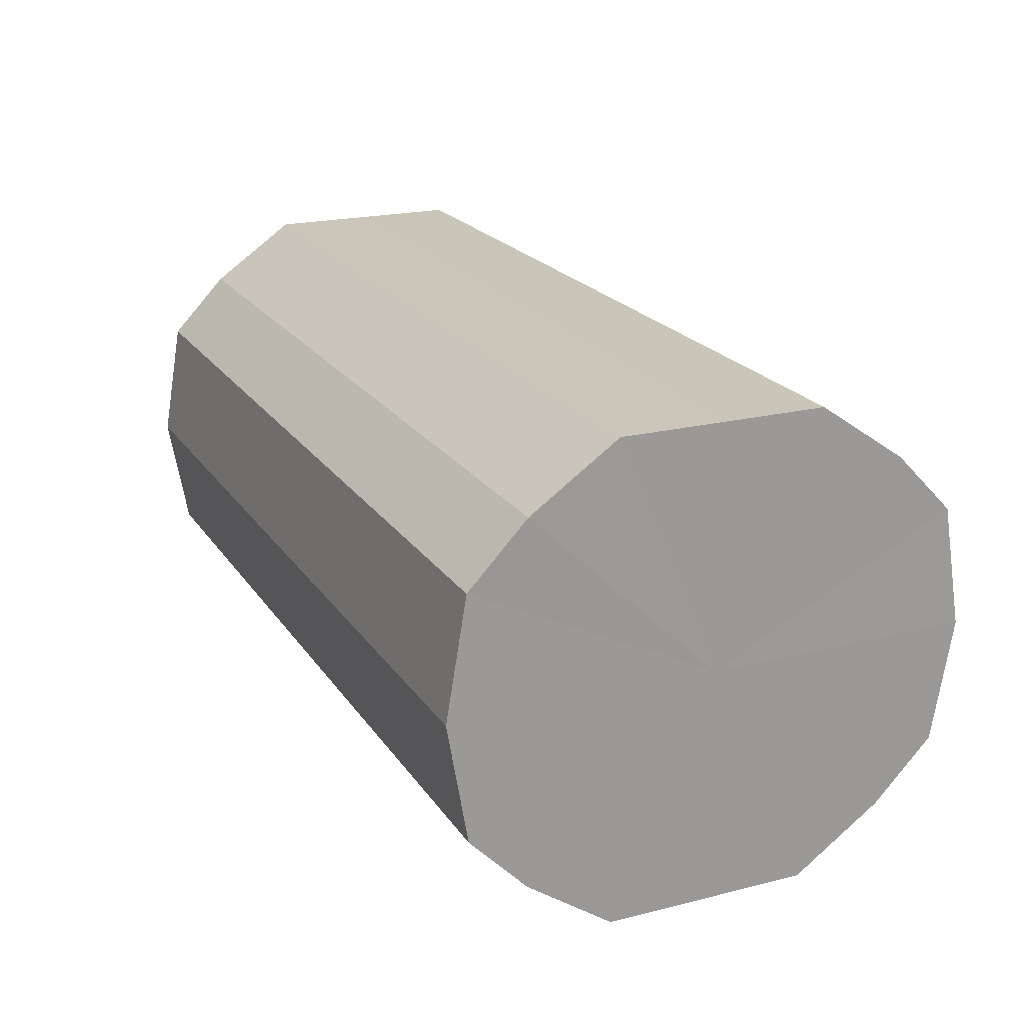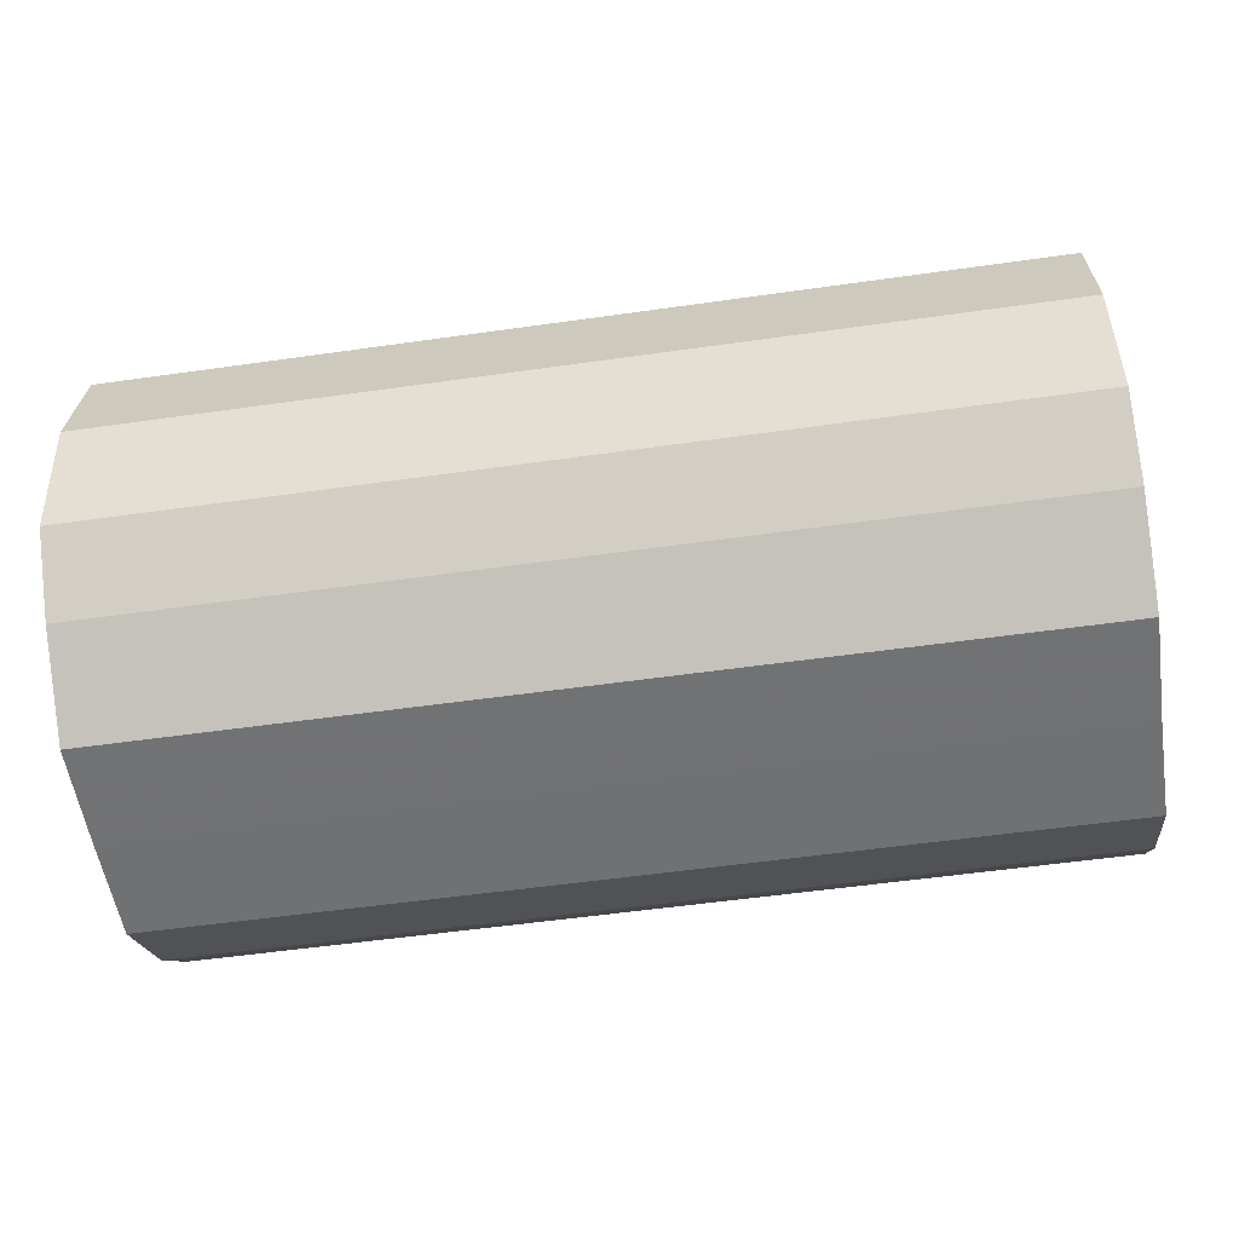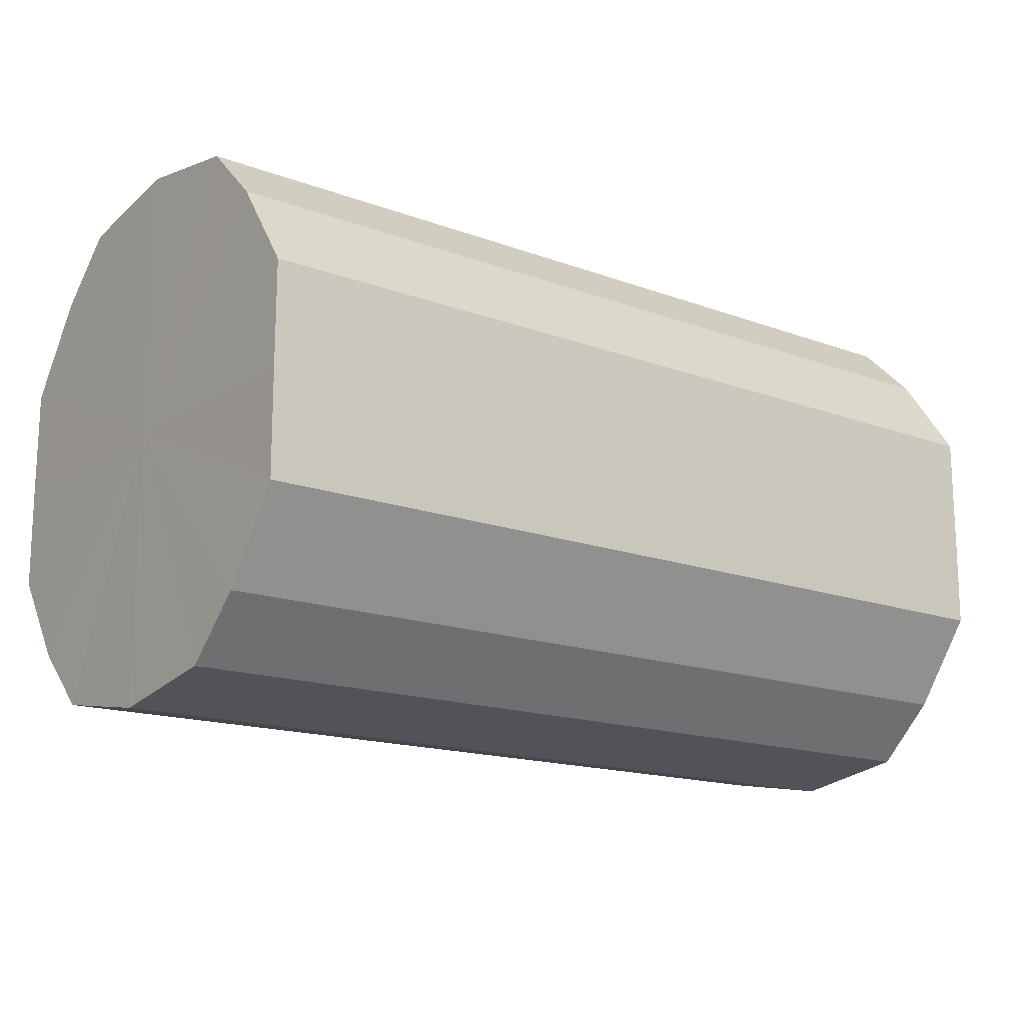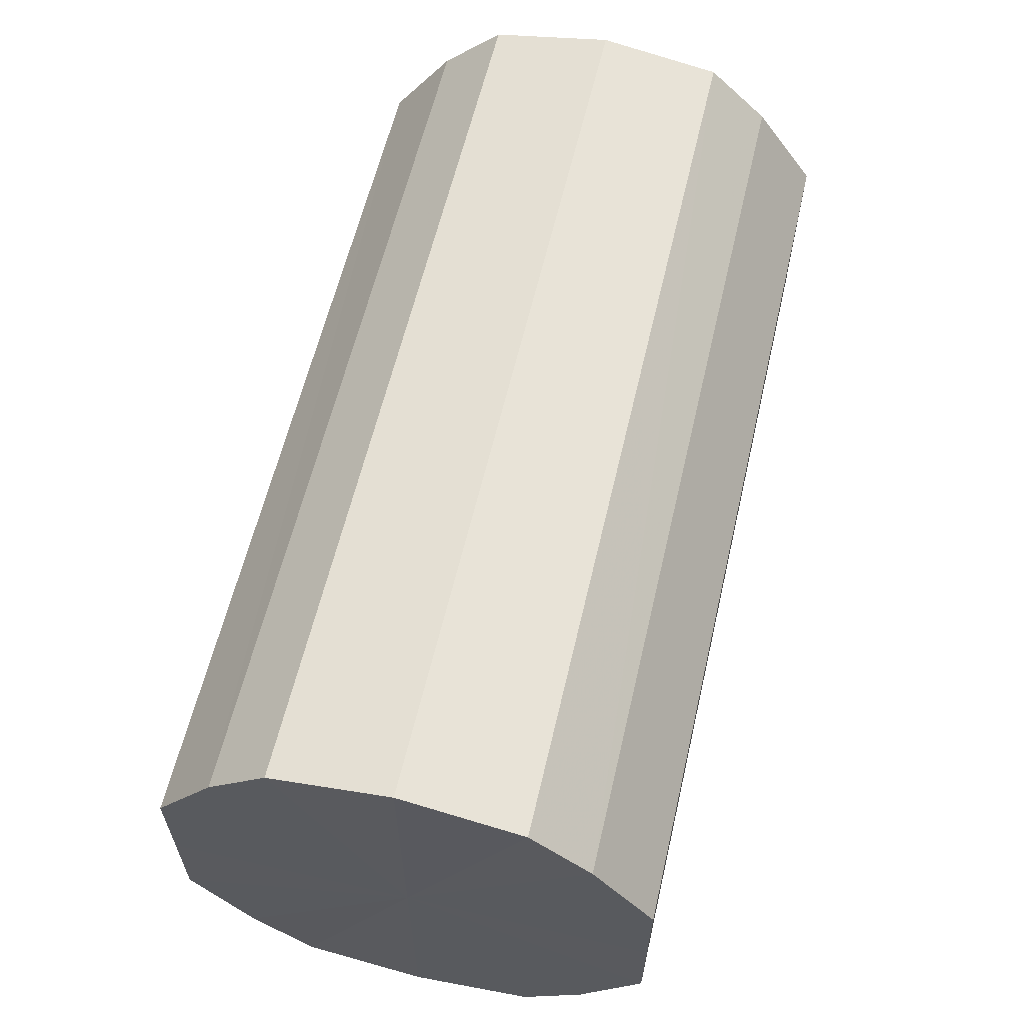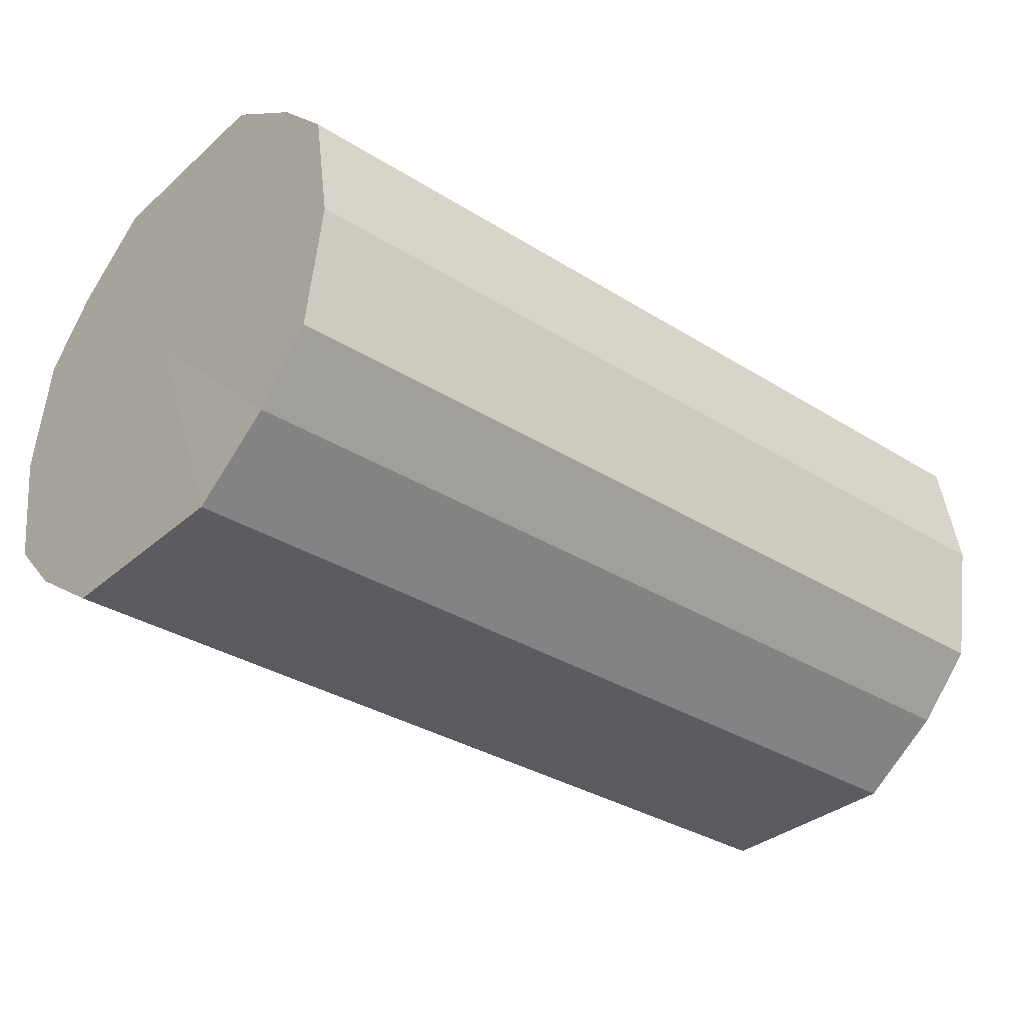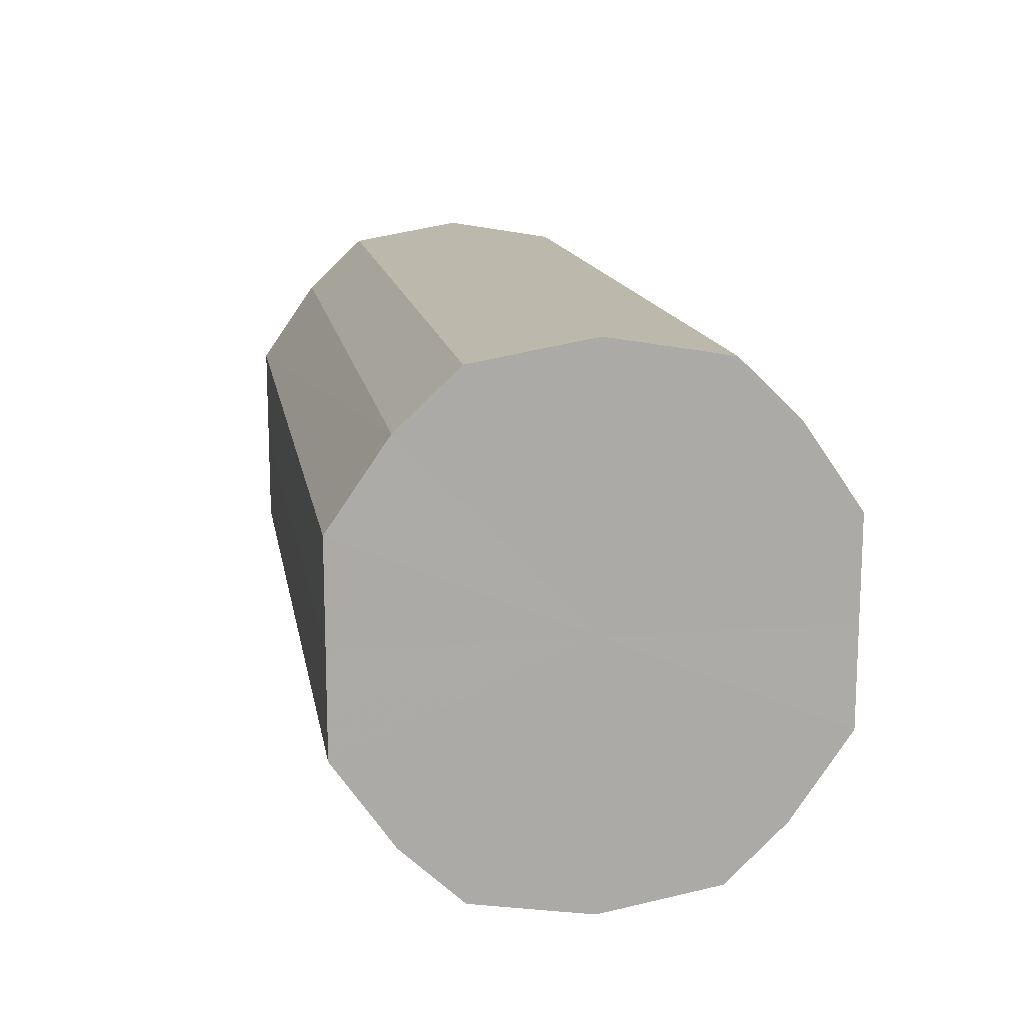
<metadata>
{"format":"obj","ext":"obj","renderer":"f3d","projection":"perspective","resolution":1024,"background":"white","views":[{"elev":20.8,"azim":65.6,"up":"+Y"},{"elev":-55.4,"azim":-171.5,"up":"+Y"},{"elev":-15.8,"azim":-37.8,"up":"+Z"},{"elev":60.5,"azim":103.2,"up":"+Z"},{"elev":-33.5,"azim":139.5,"up":"+Y"},{"elev":14.3,"azim":-99.7,"up":"+Z"}]}
</metadata>
<code>
o 11408
v 2252 1886 17.14
v 2252 1886 17.13
v 2252 1886 17.14
v 2252 1886 17.11
v 2252 1886 17.13
v 2252 1886 17.16
v 2252 1886 17.16
v 2252 1886 17.1
v 2252 1886 17.11
v 2252 1886 17.18
v 2252 1886 17.18
v 2252 1886 17.1
v 2252 1886 17.1
v 2252 1886 17.19
v 2252 1886 17.19
v 2252 1886 17.1
v 2252 1886 17.1
v 2252 1886 17.19
v 2252 1886 17.19
v 2252 1886 17.11
v 2252 1886 17.1
v 2252 1886 17.19
v 2252 1886 17.19
v 2252 1886 17.13
v 2252 1886 17.11
v 2252 1886 17.18
v 2252 1886 17.18
v 2252 1886 17.14
v 2252 1886 17.13
v 2252 1886 17.16
v 2252 1886 17.16
v 2252 1886 17.14
v 2252 1886 17.14
v 2252 1886 17.13
v 2252 1886 17.13
v 2252 1886 17.11
v 2252 1886 17.11
v 2252 1886 17.16
v 2252 1886 17.14
v 2252 1886 17.18
v 2252 1886 17.16
v 2252 1886 17.1
v 2252 1886 17.1
v 2252 1886 17.19
v 2252 1886 17.18
v 2252 1886 17.19
v 2252 1886 17.19
v 2252 1886 17.1
v 2252 1886 17.1
v 2252 1886 17.19
v 2252 1886 17.19
v 2252 1886 17.18
v 2252 1886 17.19
v 2252 1886 17.1
v 2252 1886 17.1
v 2252 1886 17.16
v 2252 1886 17.18
v 2252 1886 17.14
v 2252 1886 17.16
v 2252 1886 17.11
v 2252 1886 17.11
v 2252 1886 17.13
v 2252 1886 17.14
v 2252 1886 17.13
v 2252 1886 17.14
v 2252 1886 17.13
v 2252 1886 17.14
v 2252 1886 17.11
v 2252 1886 17.16
v 2252 1886 17.1
v 2252 1886 17.18
v 2252 1886 17.1
v 2252 1886 17.19
v 2252 1886 17.1
v 2252 1886 17.19
v 2252 1886 17.11
v 2252 1886 17.19
v 2252 1886 17.13
v 2252 1886 17.18
v 2252 1886 17.14
v 2252 1886 17.16
v 2252 1886 17.14
v 2252 1886 17.14
v 2252 1886 17.13
v 2252 1886 17.16
v 2252 1886 17.11
v 2252 1886 17.18
v 2252 1886 17.1
v 2252 1886 17.19
v 2252 1886 17.1
v 2252 1886 17.19
v 2252 1886 17.1
v 2252 1886 17.19
v 2252 1886 17.11
v 2252 1886 17.18
v 2252 1886 17.13
v 2252 1886 17.16
v 2252 1886 17.14
f 1 2 3
f 2 4 5
f 6 1 7
f 4 8 9
f 10 6 11
f 8 12 13
f 14 10 15
f 12 16 17
f 18 14 19
f 16 20 21
f 22 18 23
f 20 24 25
f 26 22 27
f 24 28 29
f 30 26 31
f 28 30 32
f 33 34 35
f 35 36 37
f 38 39 33
f 40 41 38
f 37 42 43
f 44 45 40
f 46 47 44
f 43 48 49
f 50 51 46
f 52 53 50
f 49 54 55
f 56 57 52
f 58 59 56
f 55 60 61
f 62 63 58
f 61 64 62
f 65 66 67
f 65 68 66
f 65 67 69
f 65 70 68
f 65 69 71
f 65 72 70
f 65 71 73
f 65 74 72
f 65 73 75
f 65 76 74
f 65 75 77
f 65 78 76
f 65 77 79
f 65 80 78
f 65 79 81
f 65 81 80
f 82 83 84
f 82 85 83
f 82 84 86
f 82 87 85
f 82 86 88
f 82 89 87
f 82 88 90
f 82 91 89
f 82 90 92
f 82 93 91
f 82 92 94
f 82 95 93
f 82 94 96
f 82 97 95
f 82 96 98
f 82 98 97

</code>
